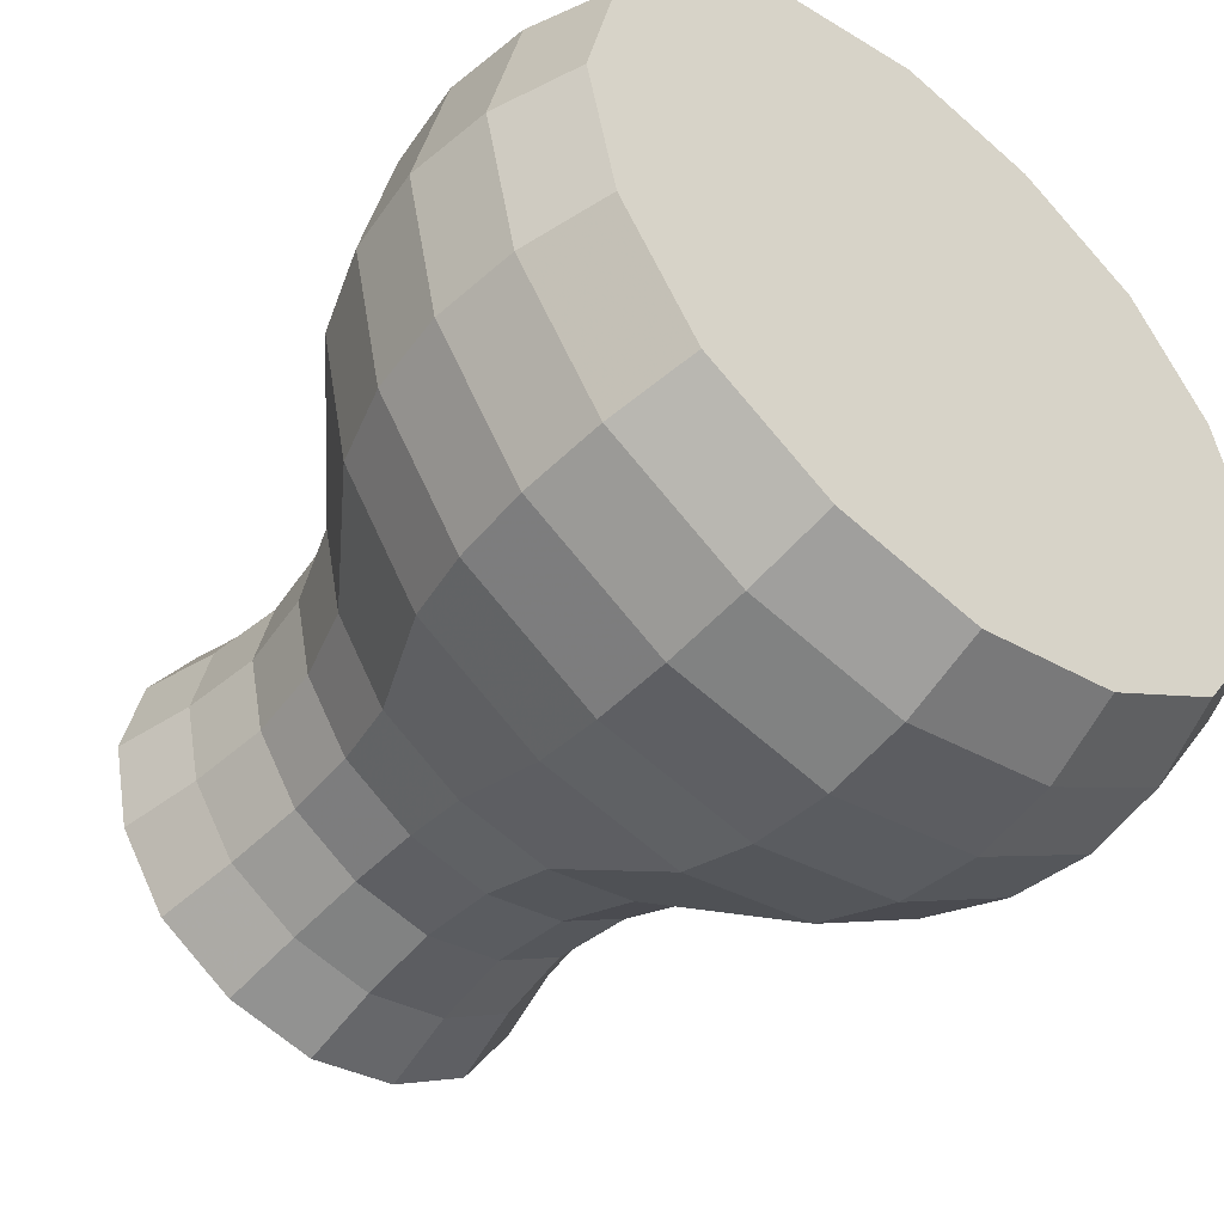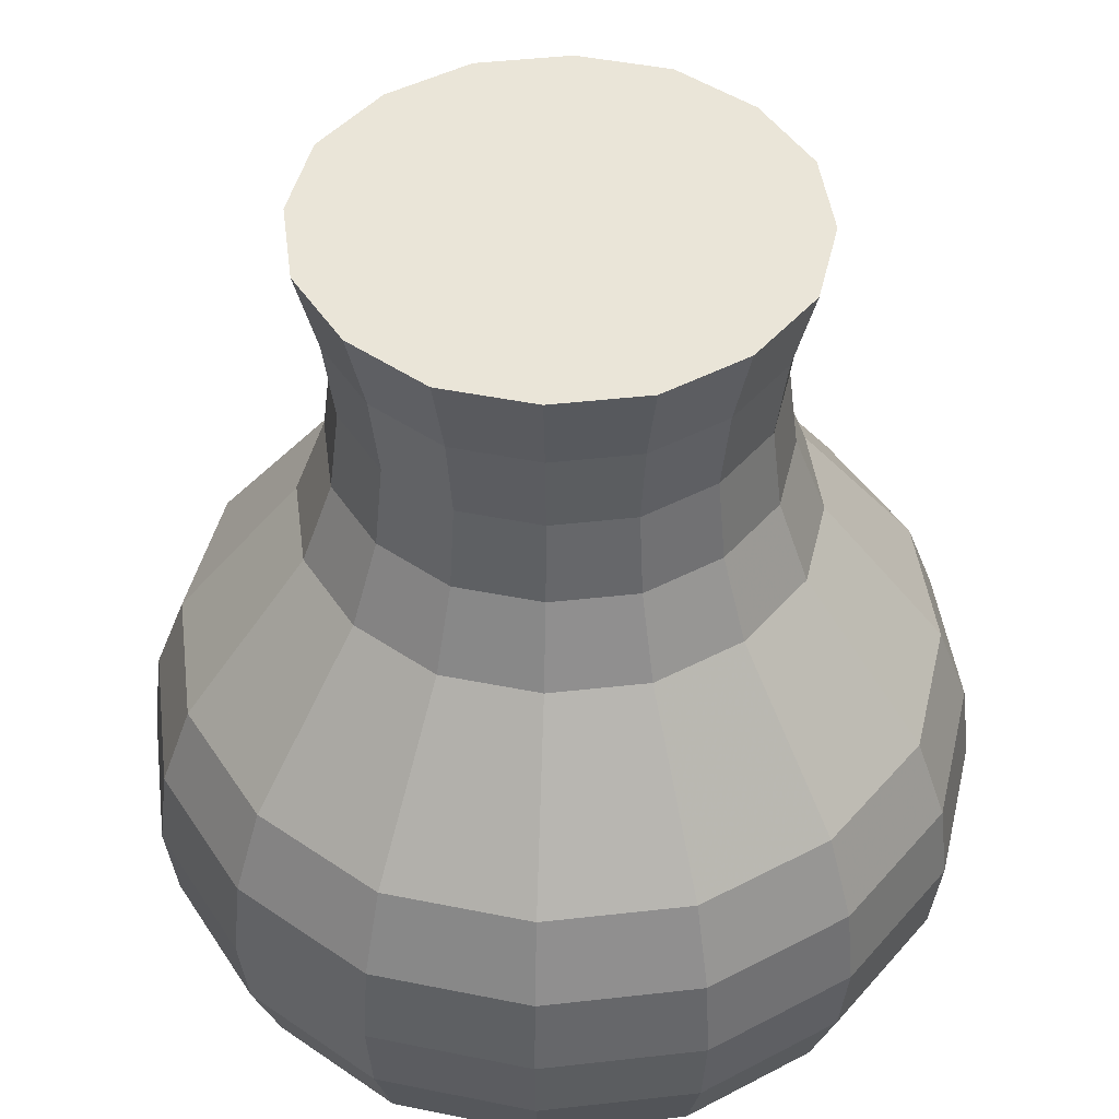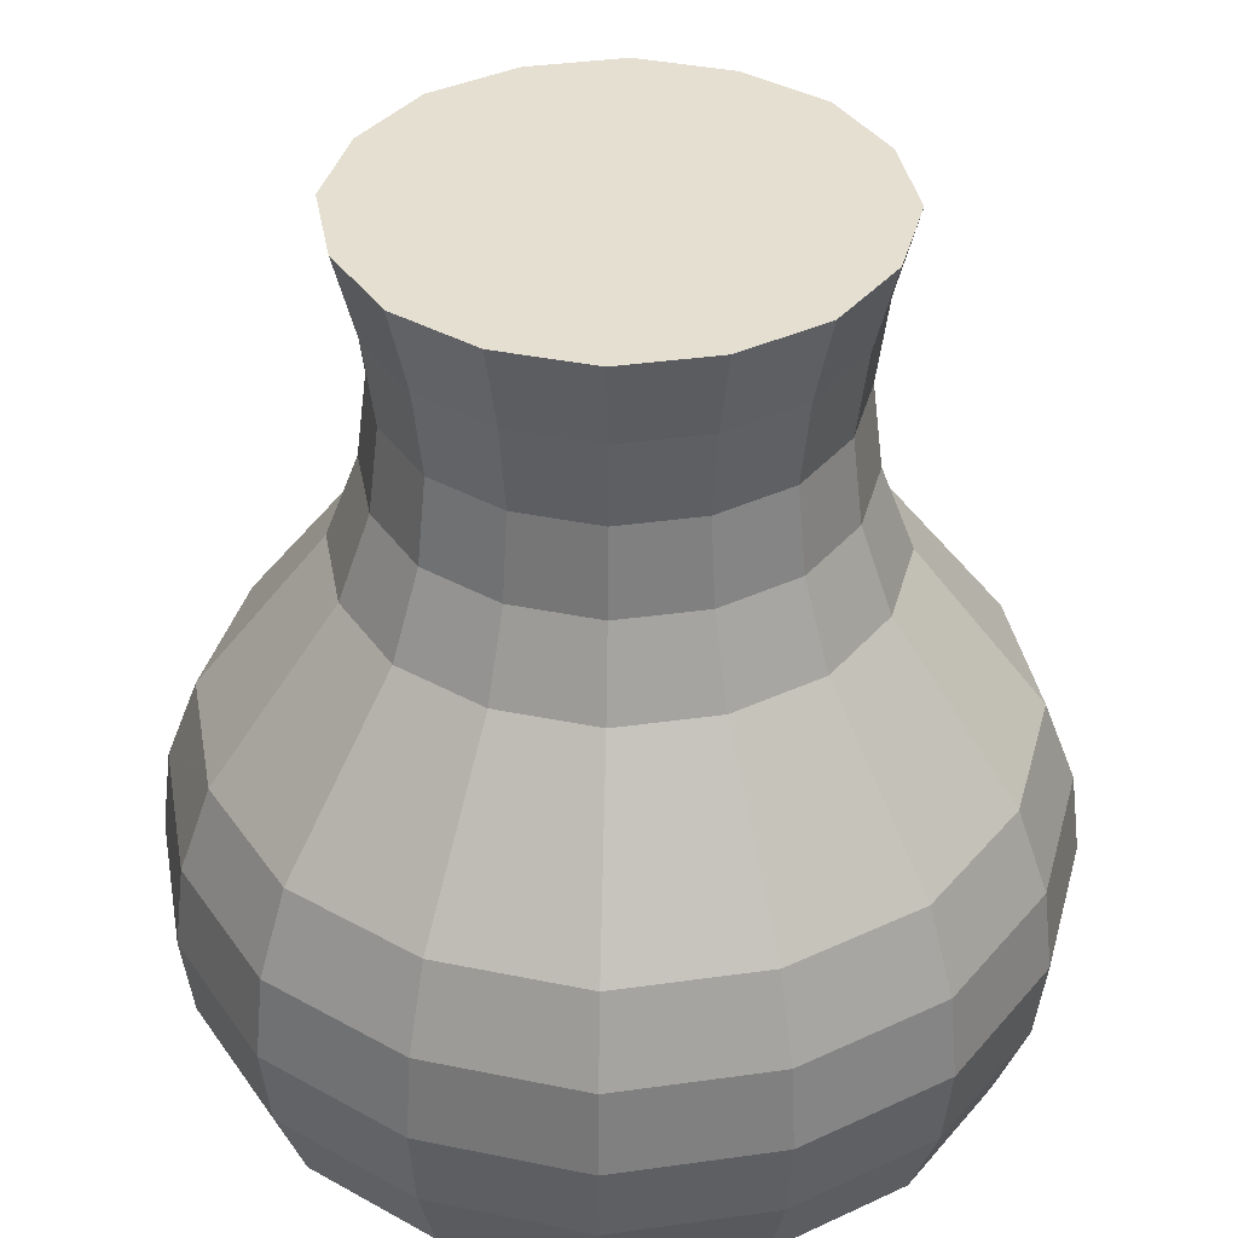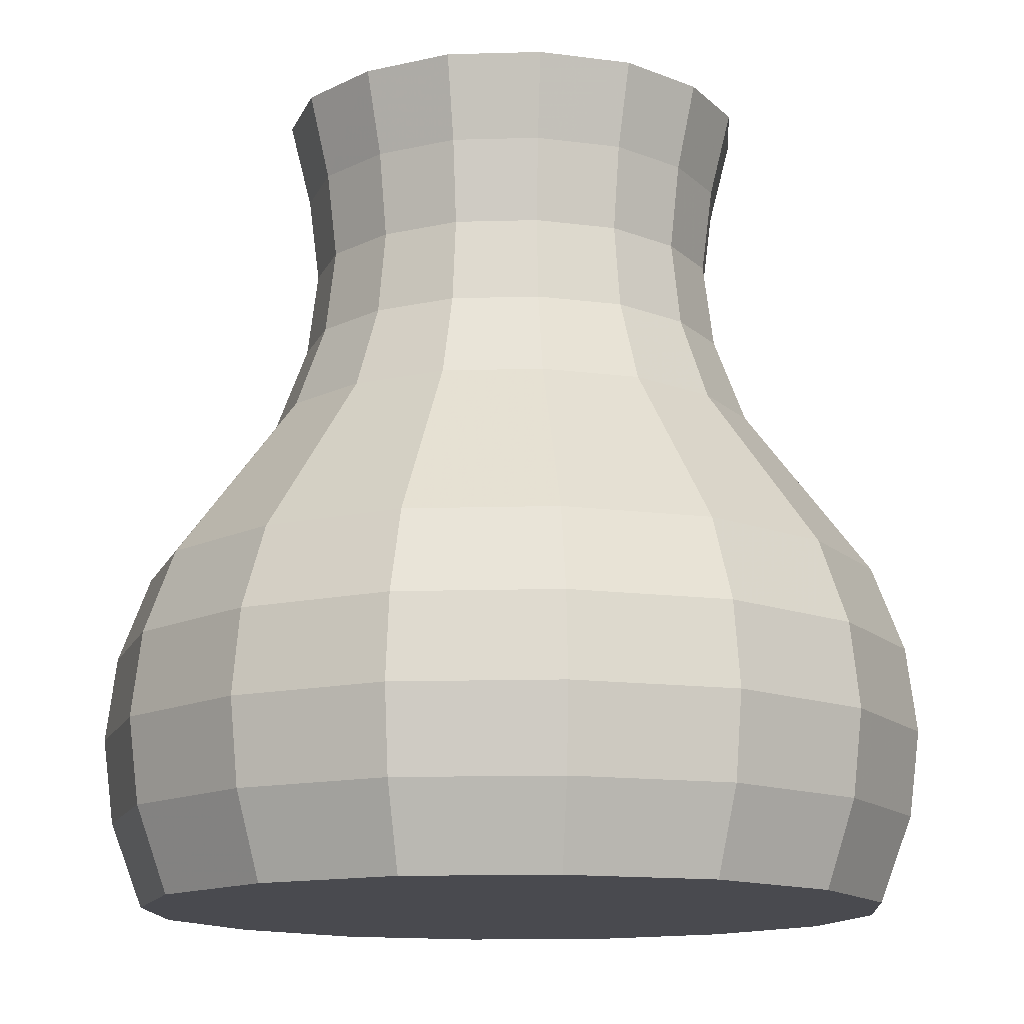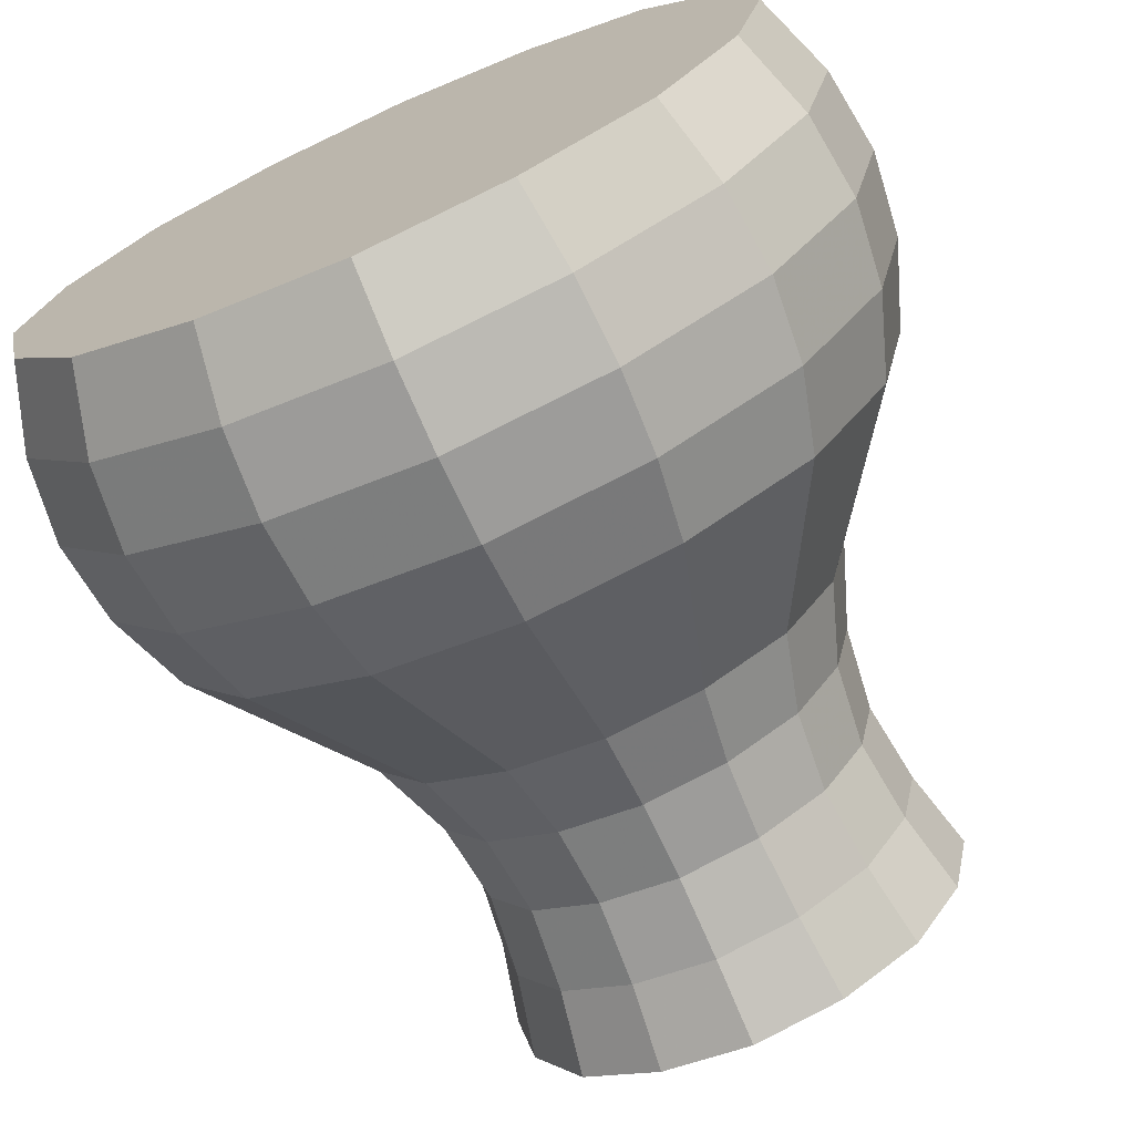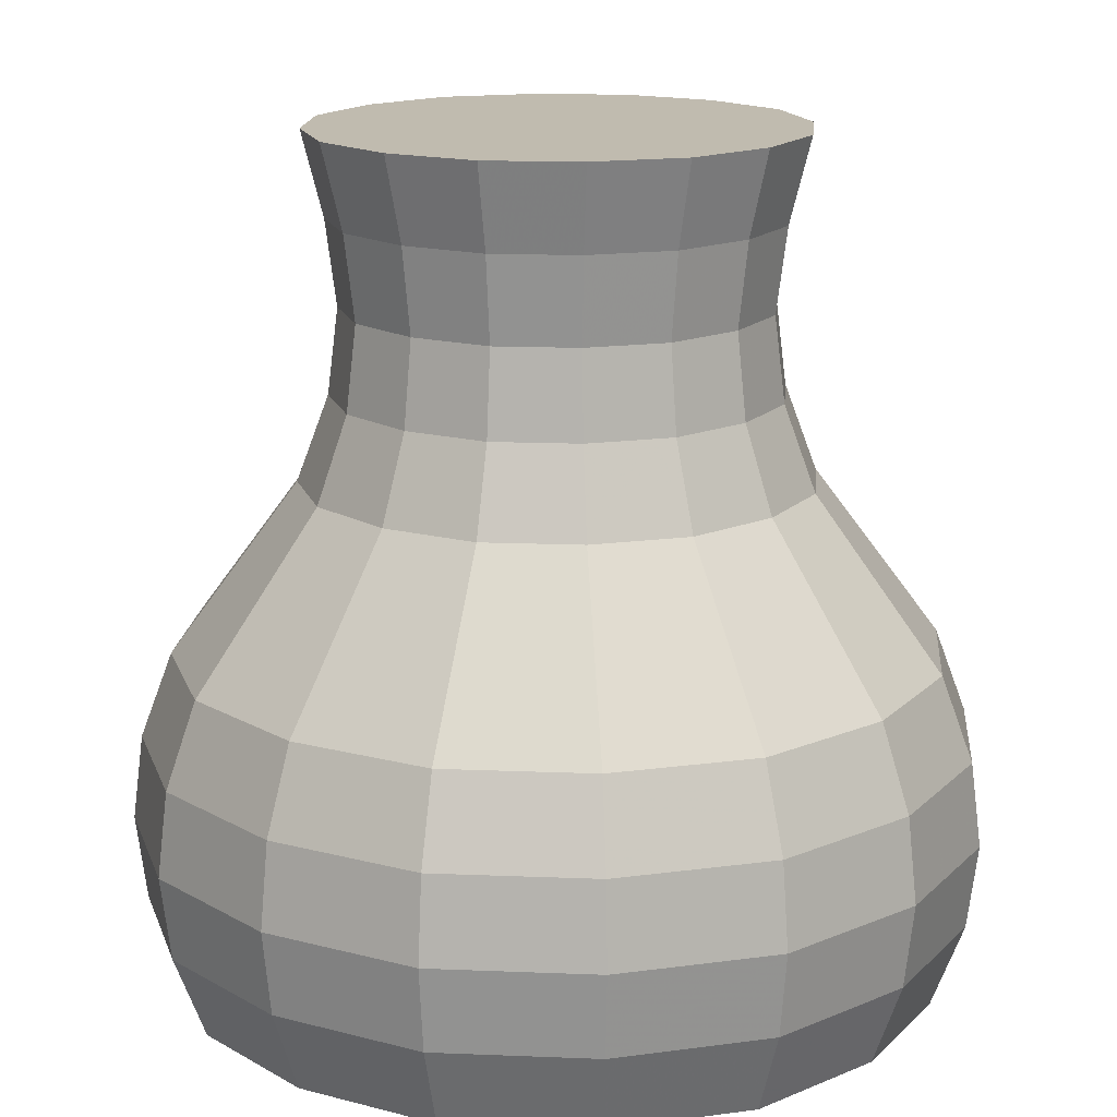
<metadata>
{"format":"obj","ext":"obj","renderer":"f3d","projection":"perspective","resolution":1024,"background":"white","views":[{"elev":-48.2,"azim":-40.0,"up":"+Z"},{"elev":45.3,"azim":-19.3,"up":"+Y"},{"elev":37.5,"azim":-42.7,"up":"+Y"},{"elev":-13.5,"azim":15.6,"up":"+Y"},{"elev":-71.8,"azim":24.1,"up":"+Z"},{"elev":16.0,"azim":16.7,"up":"+Y"}]}
</metadata>
<code>
v 0.9275 0.025 0.5
v 0.8933 0.025 0.3376
v 0.8035 0.025 0.1965
v 0.6624 0.025 0.1067
v 0.5 0.025 0.0725
v 0.3376 0.025 0.1067
v 0.1965 0.025 0.1965
v 0.1067 0.025 0.3376
v 0.0725 0.025 0.5
v 0.1067 0.025 0.6624
v 0.1965 0.025 0.8035
v 0.3376 0.025 0.8933
v 0.5 0.025 0.9275
v 0.6624 0.025 0.8933
v 0.8035 0.025 0.8035
v 0.8933 0.025 0.6624
v 0.9631 0.12 0.5
v 0.9261 0.12 0.324
v 0.8288 0.12 0.1712
v 0.676 0.12 0.07393
v 0.5 0.12 0.03687
v 0.324 0.12 0.07393
v 0.1712 0.12 0.1712
v 0.07393 0.12 0.324
v 0.03687 0.12 0.5
v 0.07393 0.12 0.676
v 0.1712 0.12 0.8288
v 0.324 0.12 0.9261
v 0.5 0.12 0.9631
v 0.676 0.12 0.9261
v 0.8288 0.12 0.8288
v 0.9261 0.12 0.676
v 0.975 0.215 0.5
v 0.937 0.215 0.3195
v 0.8373 0.215 0.1628
v 0.6805 0.215 0.063
v 0.5 0.215 0.025
v 0.3195 0.215 0.063
v 0.1628 0.215 0.1628
v 0.063 0.215 0.3195
v 0.025 0.215 0.5
v 0.063 0.215 0.6805
v 0.1628 0.215 0.8373
v 0.3195 0.215 0.937
v 0.5 0.215 0.975
v 0.6805 0.215 0.937
v 0.8373 0.215 0.8373
v 0.937 0.215 0.6805
v 0.9631 0.31 0.5
v 0.9261 0.31 0.324
v 0.8288 0.31 0.1712
v 0.676 0.31 0.07393
v 0.5 0.31 0.03687
v 0.324 0.31 0.07393
v 0.1712 0.31 0.1712
v 0.07393 0.31 0.324
v 0.03687 0.31 0.5
v 0.07393 0.31 0.676
v 0.1712 0.31 0.8288
v 0.324 0.31 0.9261
v 0.5 0.31 0.9631
v 0.676 0.31 0.9261
v 0.8288 0.31 0.8288
v 0.9261 0.31 0.676
v 0.9275 0.405 0.5
v 0.8933 0.405 0.3376
v 0.8035 0.405 0.1965
v 0.6624 0.405 0.1067
v 0.5 0.405 0.0725
v 0.3376 0.405 0.1067
v 0.1965 0.405 0.1965
v 0.1067 0.405 0.3376
v 0.0725 0.405 0.5
v 0.1067 0.405 0.6624
v 0.1965 0.405 0.8035
v 0.3376 0.405 0.8933
v 0.5 0.405 0.9275
v 0.6624 0.405 0.8933
v 0.8035 0.405 0.8035
v 0.8933 0.405 0.6624
v 0.8562 0.5 0.5
v 0.8277 0.5 0.3646
v 0.7529 0.5 0.2471
v 0.6354 0.5 0.1722
v 0.5 0.5 0.1437
v 0.3646 0.5 0.1722
v 0.2471 0.5 0.2471
v 0.1722 0.5 0.3646
v 0.1437 0.5 0.5
v 0.1722 0.5 0.6354
v 0.2471 0.5 0.7529
v 0.3646 0.5 0.8277
v 0.5 0.5 0.8562
v 0.6354 0.5 0.8277
v 0.7529 0.5 0.7529
v 0.8277 0.5 0.6354
v 0.785 0.595 0.5
v 0.7622 0.595 0.3917
v 0.7024 0.595 0.2977
v 0.6083 0.595 0.2378
v 0.5 0.595 0.215
v 0.3917 0.595 0.2378
v 0.2977 0.595 0.2977
v 0.2378 0.595 0.3917
v 0.215 0.595 0.5
v 0.2378 0.595 0.6083
v 0.2977 0.595 0.7024
v 0.3917 0.595 0.7622
v 0.5 0.595 0.785
v 0.6083 0.595 0.7622
v 0.7024 0.595 0.7024
v 0.7622 0.595 0.6083
v 0.7494 0.69 0.5
v 0.7294 0.69 0.4052
v 0.6771 0.69 0.3229
v 0.5948 0.69 0.2706
v 0.5 0.69 0.2506
v 0.4052 0.69 0.2706
v 0.3229 0.69 0.3229
v 0.2706 0.69 0.4052
v 0.2506 0.69 0.5
v 0.2706 0.69 0.5948
v 0.3229 0.69 0.6771
v 0.4052 0.69 0.7294
v 0.5 0.69 0.7494
v 0.5948 0.69 0.7294
v 0.6771 0.69 0.6771
v 0.7294 0.69 0.5948
v 0.7375 0.785 0.5
v 0.7185 0.785 0.4098
v 0.6686 0.785 0.3314
v 0.5903 0.785 0.2815
v 0.5 0.785 0.2625
v 0.4098 0.785 0.2815
v 0.3314 0.785 0.3314
v 0.2815 0.785 0.4098
v 0.2625 0.785 0.5
v 0.2815 0.785 0.5903
v 0.3314 0.785 0.6686
v 0.4098 0.785 0.7185
v 0.5 0.785 0.7375
v 0.5903 0.785 0.7185
v 0.6686 0.785 0.6686
v 0.7185 0.785 0.5903
v 0.7494 0.88 0.5
v 0.7294 0.88 0.4052
v 0.6771 0.88 0.3229
v 0.5948 0.88 0.2706
v 0.5 0.88 0.2506
v 0.4052 0.88 0.2706
v 0.3229 0.88 0.3229
v 0.2706 0.88 0.4052
v 0.2506 0.88 0.5
v 0.2706 0.88 0.5948
v 0.3229 0.88 0.6771
v 0.4052 0.88 0.7294
v 0.5 0.88 0.7494
v 0.5948 0.88 0.7294
v 0.6771 0.88 0.6771
v 0.7294 0.88 0.5948
v 0.7731 0.975 0.5
v 0.7513 0.975 0.3962
v 0.6939 0.975 0.3061
v 0.6038 0.975 0.2487
v 0.5 0.975 0.2269
v 0.3962 0.975 0.2487
v 0.3061 0.975 0.3061
v 0.2487 0.975 0.3962
v 0.2269 0.975 0.5
v 0.2487 0.975 0.6038
v 0.3061 0.975 0.6939
v 0.3962 0.975 0.7513
v 0.5 0.975 0.7731
v 0.6038 0.975 0.7513
v 0.6939 0.975 0.6939
v 0.7513 0.975 0.6038
f 3 2 1
f 4 3 1
f 5 4 1
f 6 5 1
f 7 6 1
f 8 7 1
f 9 8 1
f 10 9 1
f 11 10 1
f 12 11 1
f 13 12 1
f 14 13 1
f 15 14 1
f 16 15 1
f 1 18 17
f 1 2 18
f 2 19 18
f 2 3 19
f 3 20 19
f 3 4 20
f 4 21 20
f 4 5 21
f 5 22 21
f 5 6 22
f 6 23 22
f 6 7 23
f 7 24 23
f 7 8 24
f 8 25 24
f 8 9 25
f 9 26 25
f 9 10 26
f 10 27 26
f 10 11 27
f 11 28 27
f 11 12 28
f 12 29 28
f 12 13 29
f 13 30 29
f 13 14 30
f 14 31 30
f 14 15 31
f 15 32 31
f 15 16 32
f 16 17 32
f 16 1 17
f 17 34 33
f 17 18 34
f 18 35 34
f 18 19 35
f 19 36 35
f 19 20 36
f 20 37 36
f 20 21 37
f 21 38 37
f 21 22 38
f 22 39 38
f 22 23 39
f 23 40 39
f 23 24 40
f 24 41 40
f 24 25 41
f 25 42 41
f 25 26 42
f 26 43 42
f 26 27 43
f 27 44 43
f 27 28 44
f 28 45 44
f 28 29 45
f 29 46 45
f 29 30 46
f 30 47 46
f 30 31 47
f 31 48 47
f 31 32 48
f 32 33 48
f 32 17 33
f 33 50 49
f 33 34 50
f 34 51 50
f 34 35 51
f 35 52 51
f 35 36 52
f 36 53 52
f 36 37 53
f 37 54 53
f 37 38 54
f 38 55 54
f 38 39 55
f 39 56 55
f 39 40 56
f 40 57 56
f 40 41 57
f 41 58 57
f 41 42 58
f 42 59 58
f 42 43 59
f 43 60 59
f 43 44 60
f 44 61 60
f 44 45 61
f 45 62 61
f 45 46 62
f 46 63 62
f 46 47 63
f 47 64 63
f 47 48 64
f 48 49 64
f 48 33 49
f 49 66 65
f 49 50 66
f 50 67 66
f 50 51 67
f 51 68 67
f 51 52 68
f 52 69 68
f 52 53 69
f 53 70 69
f 53 54 70
f 54 71 70
f 54 55 71
f 55 72 71
f 55 56 72
f 56 73 72
f 56 57 73
f 57 74 73
f 57 58 74
f 58 75 74
f 58 59 75
f 59 76 75
f 59 60 76
f 60 77 76
f 60 61 77
f 61 78 77
f 61 62 78
f 62 79 78
f 62 63 79
f 63 80 79
f 63 64 80
f 64 65 80
f 64 49 65
f 65 82 81
f 65 66 82
f 66 83 82
f 66 67 83
f 67 84 83
f 67 68 84
f 68 85 84
f 68 69 85
f 69 86 85
f 69 70 86
f 70 87 86
f 70 71 87
f 71 88 87
f 71 72 88
f 72 89 88
f 72 73 89
f 73 90 89
f 73 74 90
f 74 91 90
f 74 75 91
f 75 92 91
f 75 76 92
f 76 93 92
f 76 77 93
f 77 94 93
f 77 78 94
f 78 95 94
f 78 79 95
f 79 96 95
f 79 80 96
f 80 81 96
f 80 65 81
f 81 98 97
f 81 82 98
f 82 99 98
f 82 83 99
f 83 100 99
f 83 84 100
f 84 101 100
f 84 85 101
f 85 102 101
f 85 86 102
f 86 103 102
f 86 87 103
f 87 104 103
f 87 88 104
f 88 105 104
f 88 89 105
f 89 106 105
f 89 90 106
f 90 107 106
f 90 91 107
f 91 108 107
f 91 92 108
f 92 109 108
f 92 93 109
f 93 110 109
f 93 94 110
f 94 111 110
f 94 95 111
f 95 112 111
f 95 96 112
f 96 97 112
f 96 81 97
f 97 114 113
f 97 98 114
f 98 115 114
f 98 99 115
f 99 116 115
f 99 100 116
f 100 117 116
f 100 101 117
f 101 118 117
f 101 102 118
f 102 119 118
f 102 103 119
f 103 120 119
f 103 104 120
f 104 121 120
f 104 105 121
f 105 122 121
f 105 106 122
f 106 123 122
f 106 107 123
f 107 124 123
f 107 108 124
f 108 125 124
f 108 109 125
f 109 126 125
f 109 110 126
f 110 127 126
f 110 111 127
f 111 128 127
f 111 112 128
f 112 113 128
f 112 97 113
f 113 130 129
f 113 114 130
f 114 131 130
f 114 115 131
f 115 132 131
f 115 116 132
f 116 133 132
f 116 117 133
f 117 134 133
f 117 118 134
f 118 135 134
f 118 119 135
f 119 136 135
f 119 120 136
f 120 137 136
f 120 121 137
f 121 138 137
f 121 122 138
f 122 139 138
f 122 123 139
f 123 140 139
f 123 124 140
f 124 141 140
f 124 125 141
f 125 142 141
f 125 126 142
f 126 143 142
f 126 127 143
f 127 144 143
f 127 128 144
f 128 129 144
f 128 113 129
f 129 146 145
f 129 130 146
f 130 147 146
f 130 131 147
f 131 148 147
f 131 132 148
f 132 149 148
f 132 133 149
f 133 150 149
f 133 134 150
f 134 151 150
f 134 135 151
f 135 152 151
f 135 136 152
f 136 153 152
f 136 137 153
f 137 154 153
f 137 138 154
f 138 155 154
f 138 139 155
f 139 156 155
f 139 140 156
f 140 157 156
f 140 141 157
f 141 158 157
f 141 142 158
f 142 159 158
f 142 143 159
f 143 160 159
f 143 144 160
f 144 145 160
f 144 129 145
f 145 162 161
f 145 146 162
f 146 163 162
f 146 147 163
f 147 164 163
f 147 148 164
f 148 165 164
f 148 149 165
f 149 166 165
f 149 150 166
f 150 167 166
f 150 151 167
f 151 168 167
f 151 152 168
f 152 169 168
f 152 153 169
f 153 170 169
f 153 154 170
f 154 171 170
f 154 155 171
f 155 172 171
f 155 156 172
f 156 173 172
f 156 157 173
f 157 174 173
f 157 158 174
f 158 175 174
f 158 159 175
f 159 176 175
f 159 160 176
f 160 161 176
f 160 145 161
f 161 162 163
f 161 163 164
f 161 164 165
f 161 165 166
f 161 166 167
f 161 167 168
f 161 168 169
f 161 169 170
f 161 170 171
f 161 171 172
f 161 172 173
f 161 173 174
f 161 174 175
f 161 175 176

</code>
